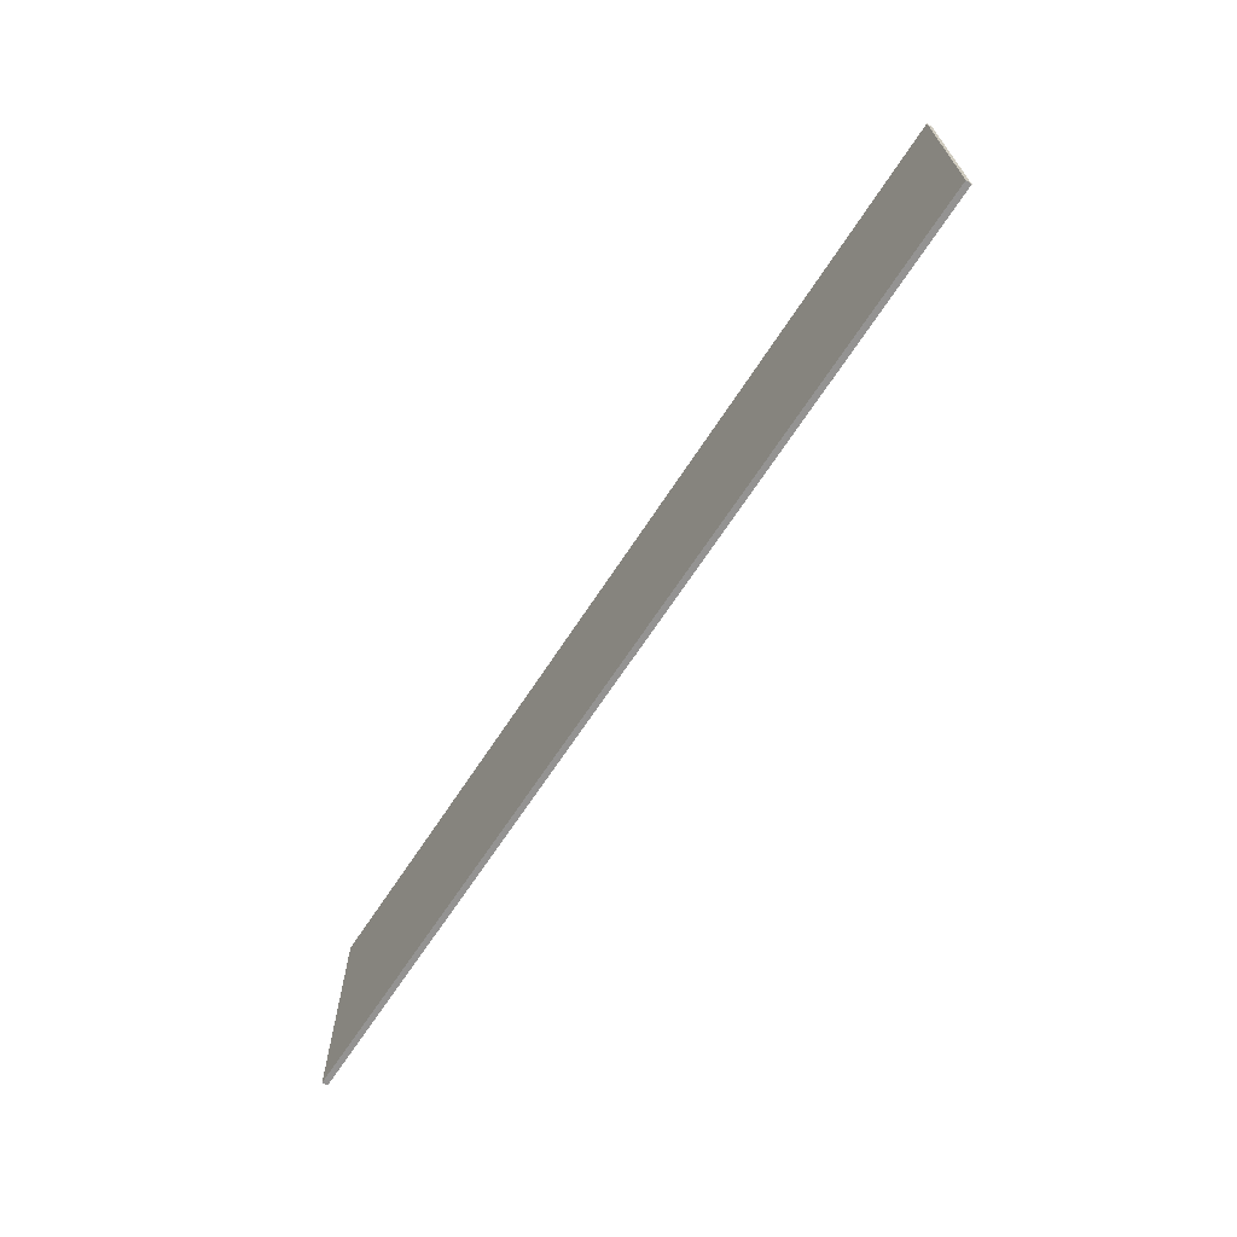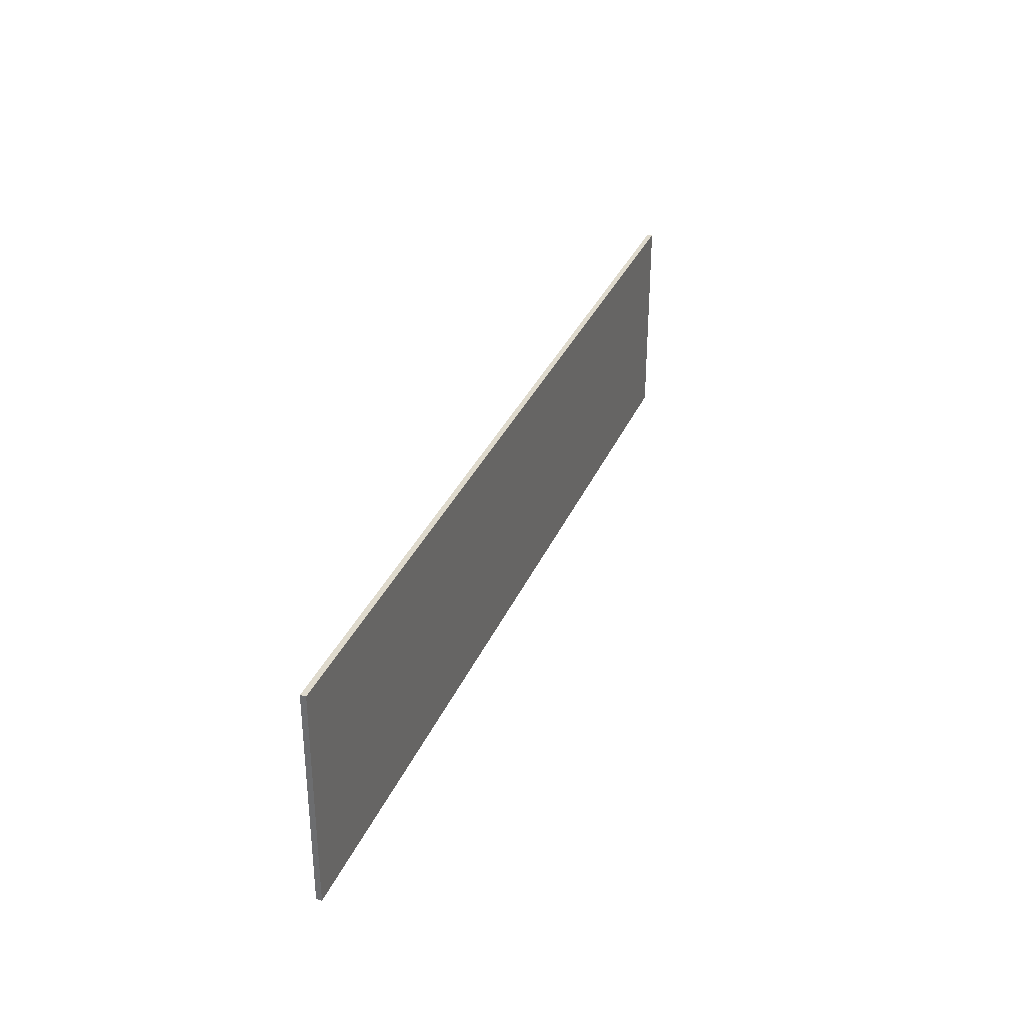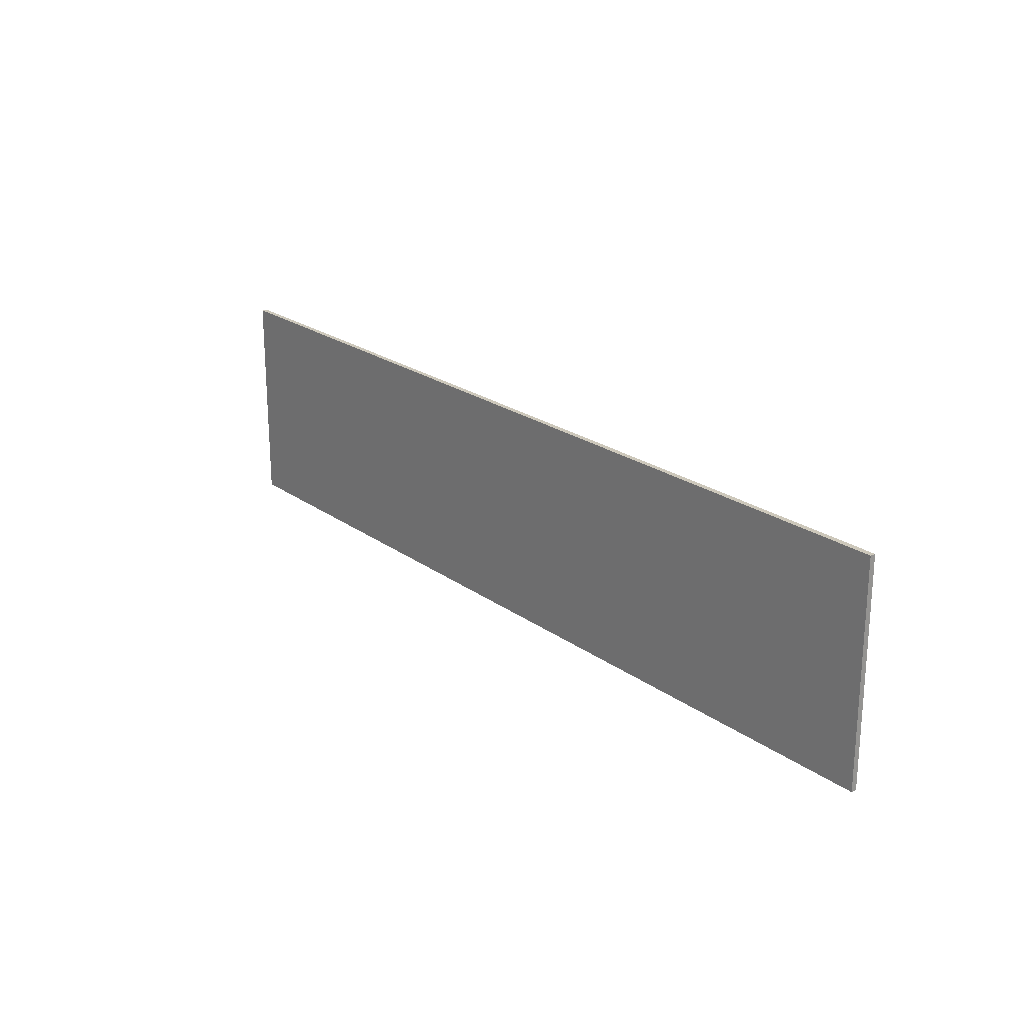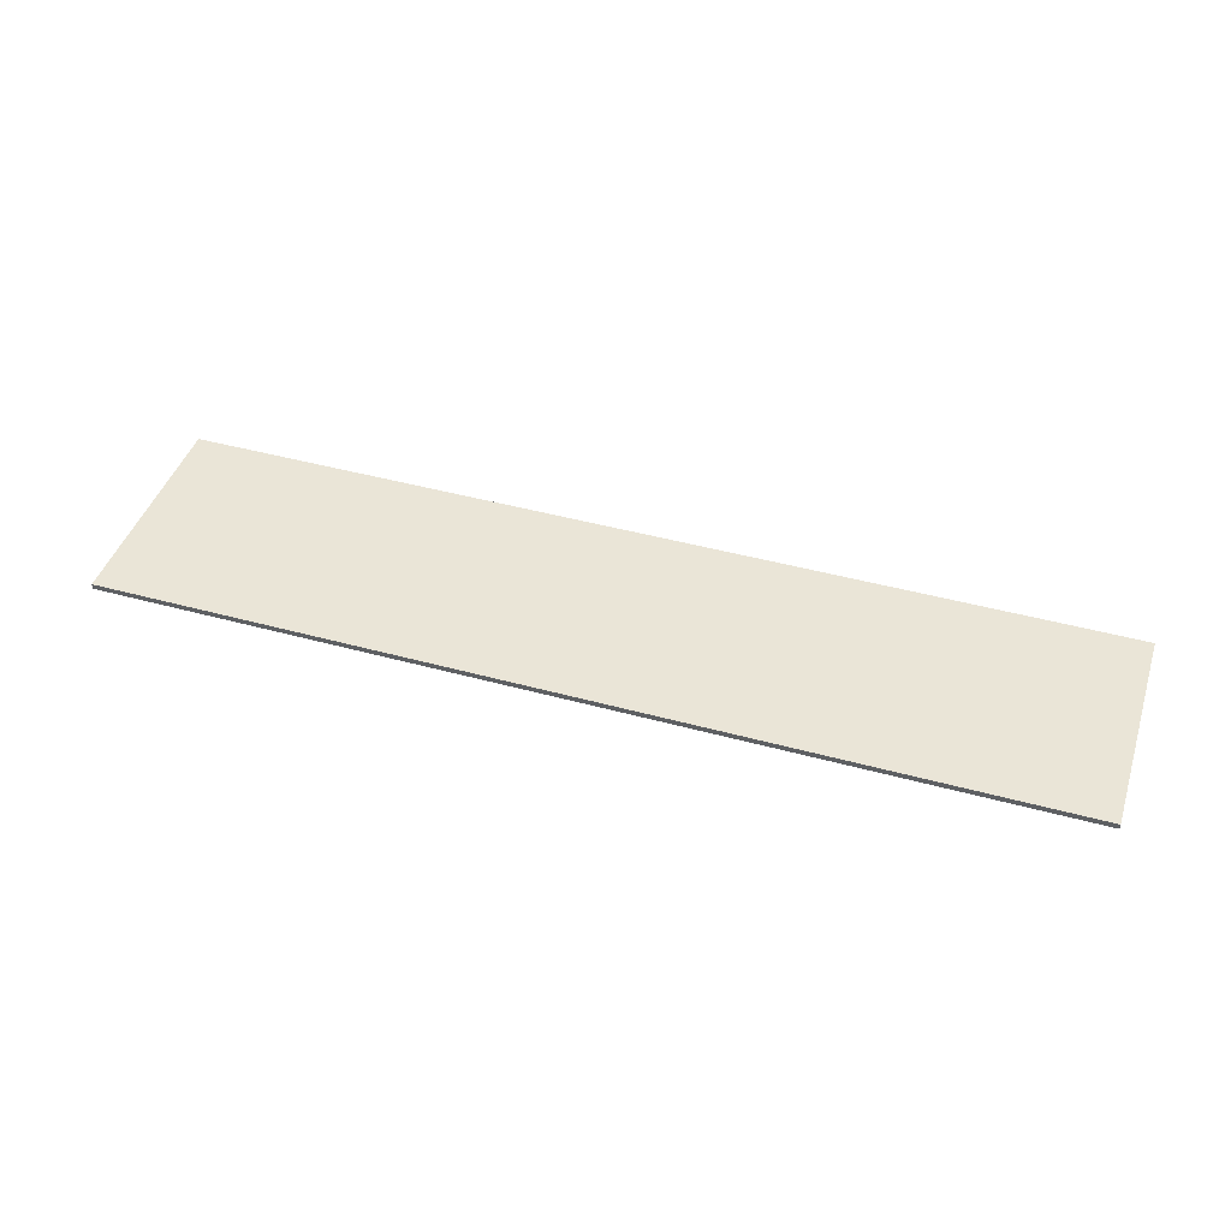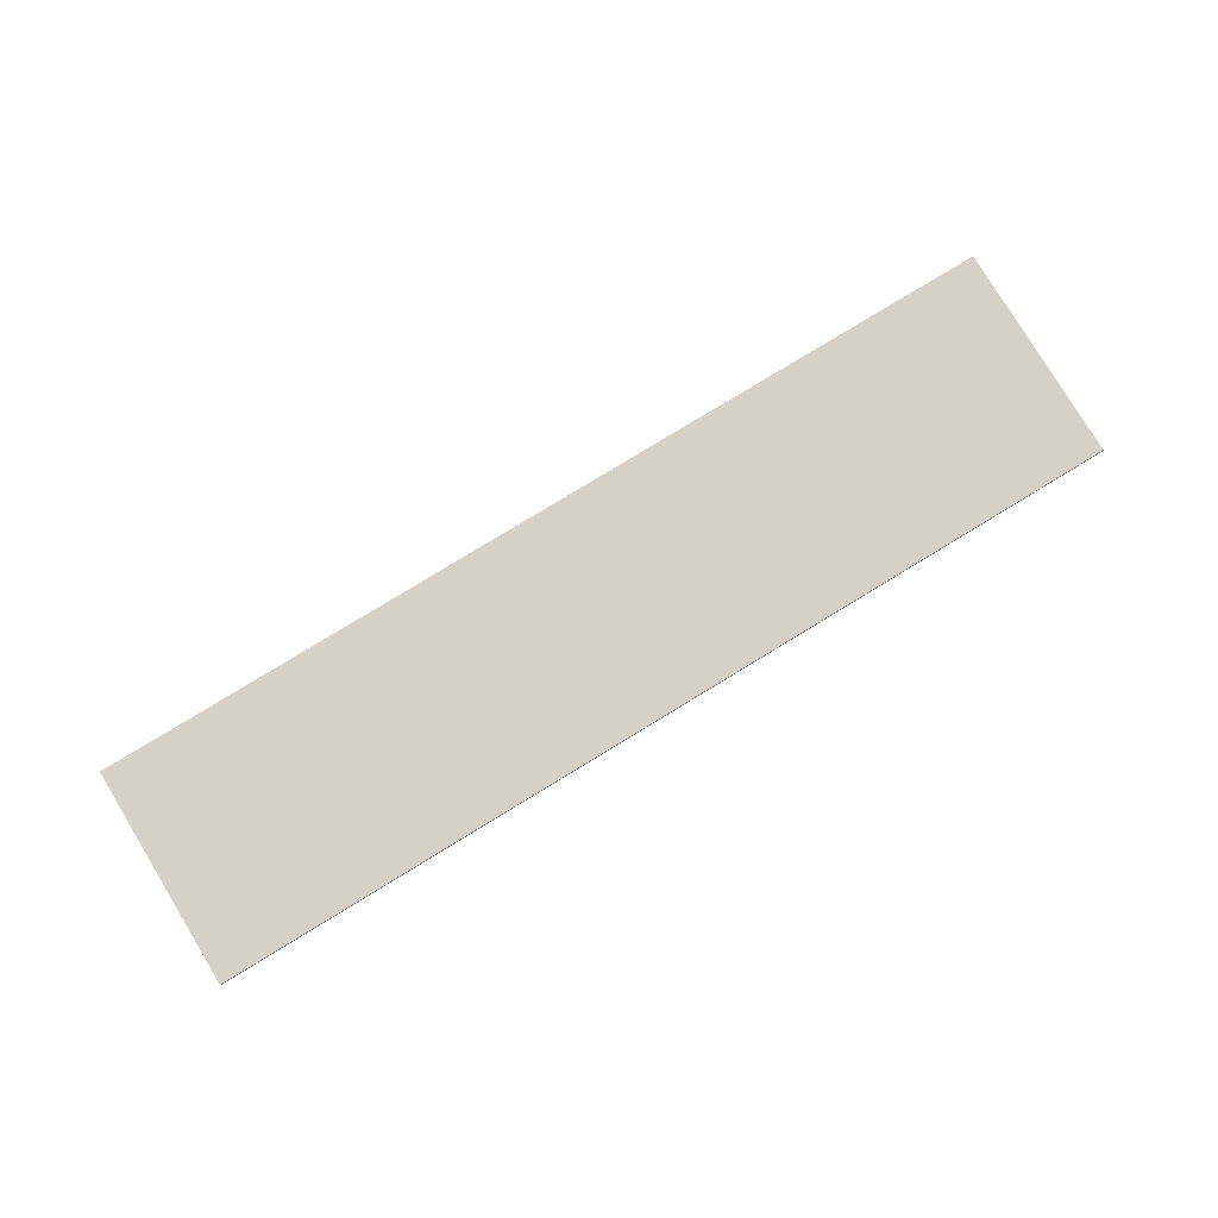
<metadata>
{"format":"obj","ext":"obj","renderer":"f3d","projection":"perspective","resolution":1024,"background":"white","views":[{"elev":-66.8,"azim":-123.0,"up":"+Y"},{"elev":32.7,"azim":-69.5,"up":"+Y"},{"elev":22.0,"azim":51.3,"up":"+Y"},{"elev":44.1,"azim":17.8,"up":"+Z"},{"elev":79.5,"azim":-31.3,"up":"+Z"}]}
</metadata>
<code>
v -65 -20 0
v 105 -20 0
v -65 20 0
v 105 20 0
v -65 -20 1
v 105 -20 1
v -65 20 1
v 105 20 1
f 1 3 4
f 4 2 1
f 5 6 8
f 8 7 5
f 1 2 6
f 6 5 1
f 2 4 8
f 8 6 2
f 4 3 7
f 7 8 4
f 3 1 5
f 5 7 3

</code>
